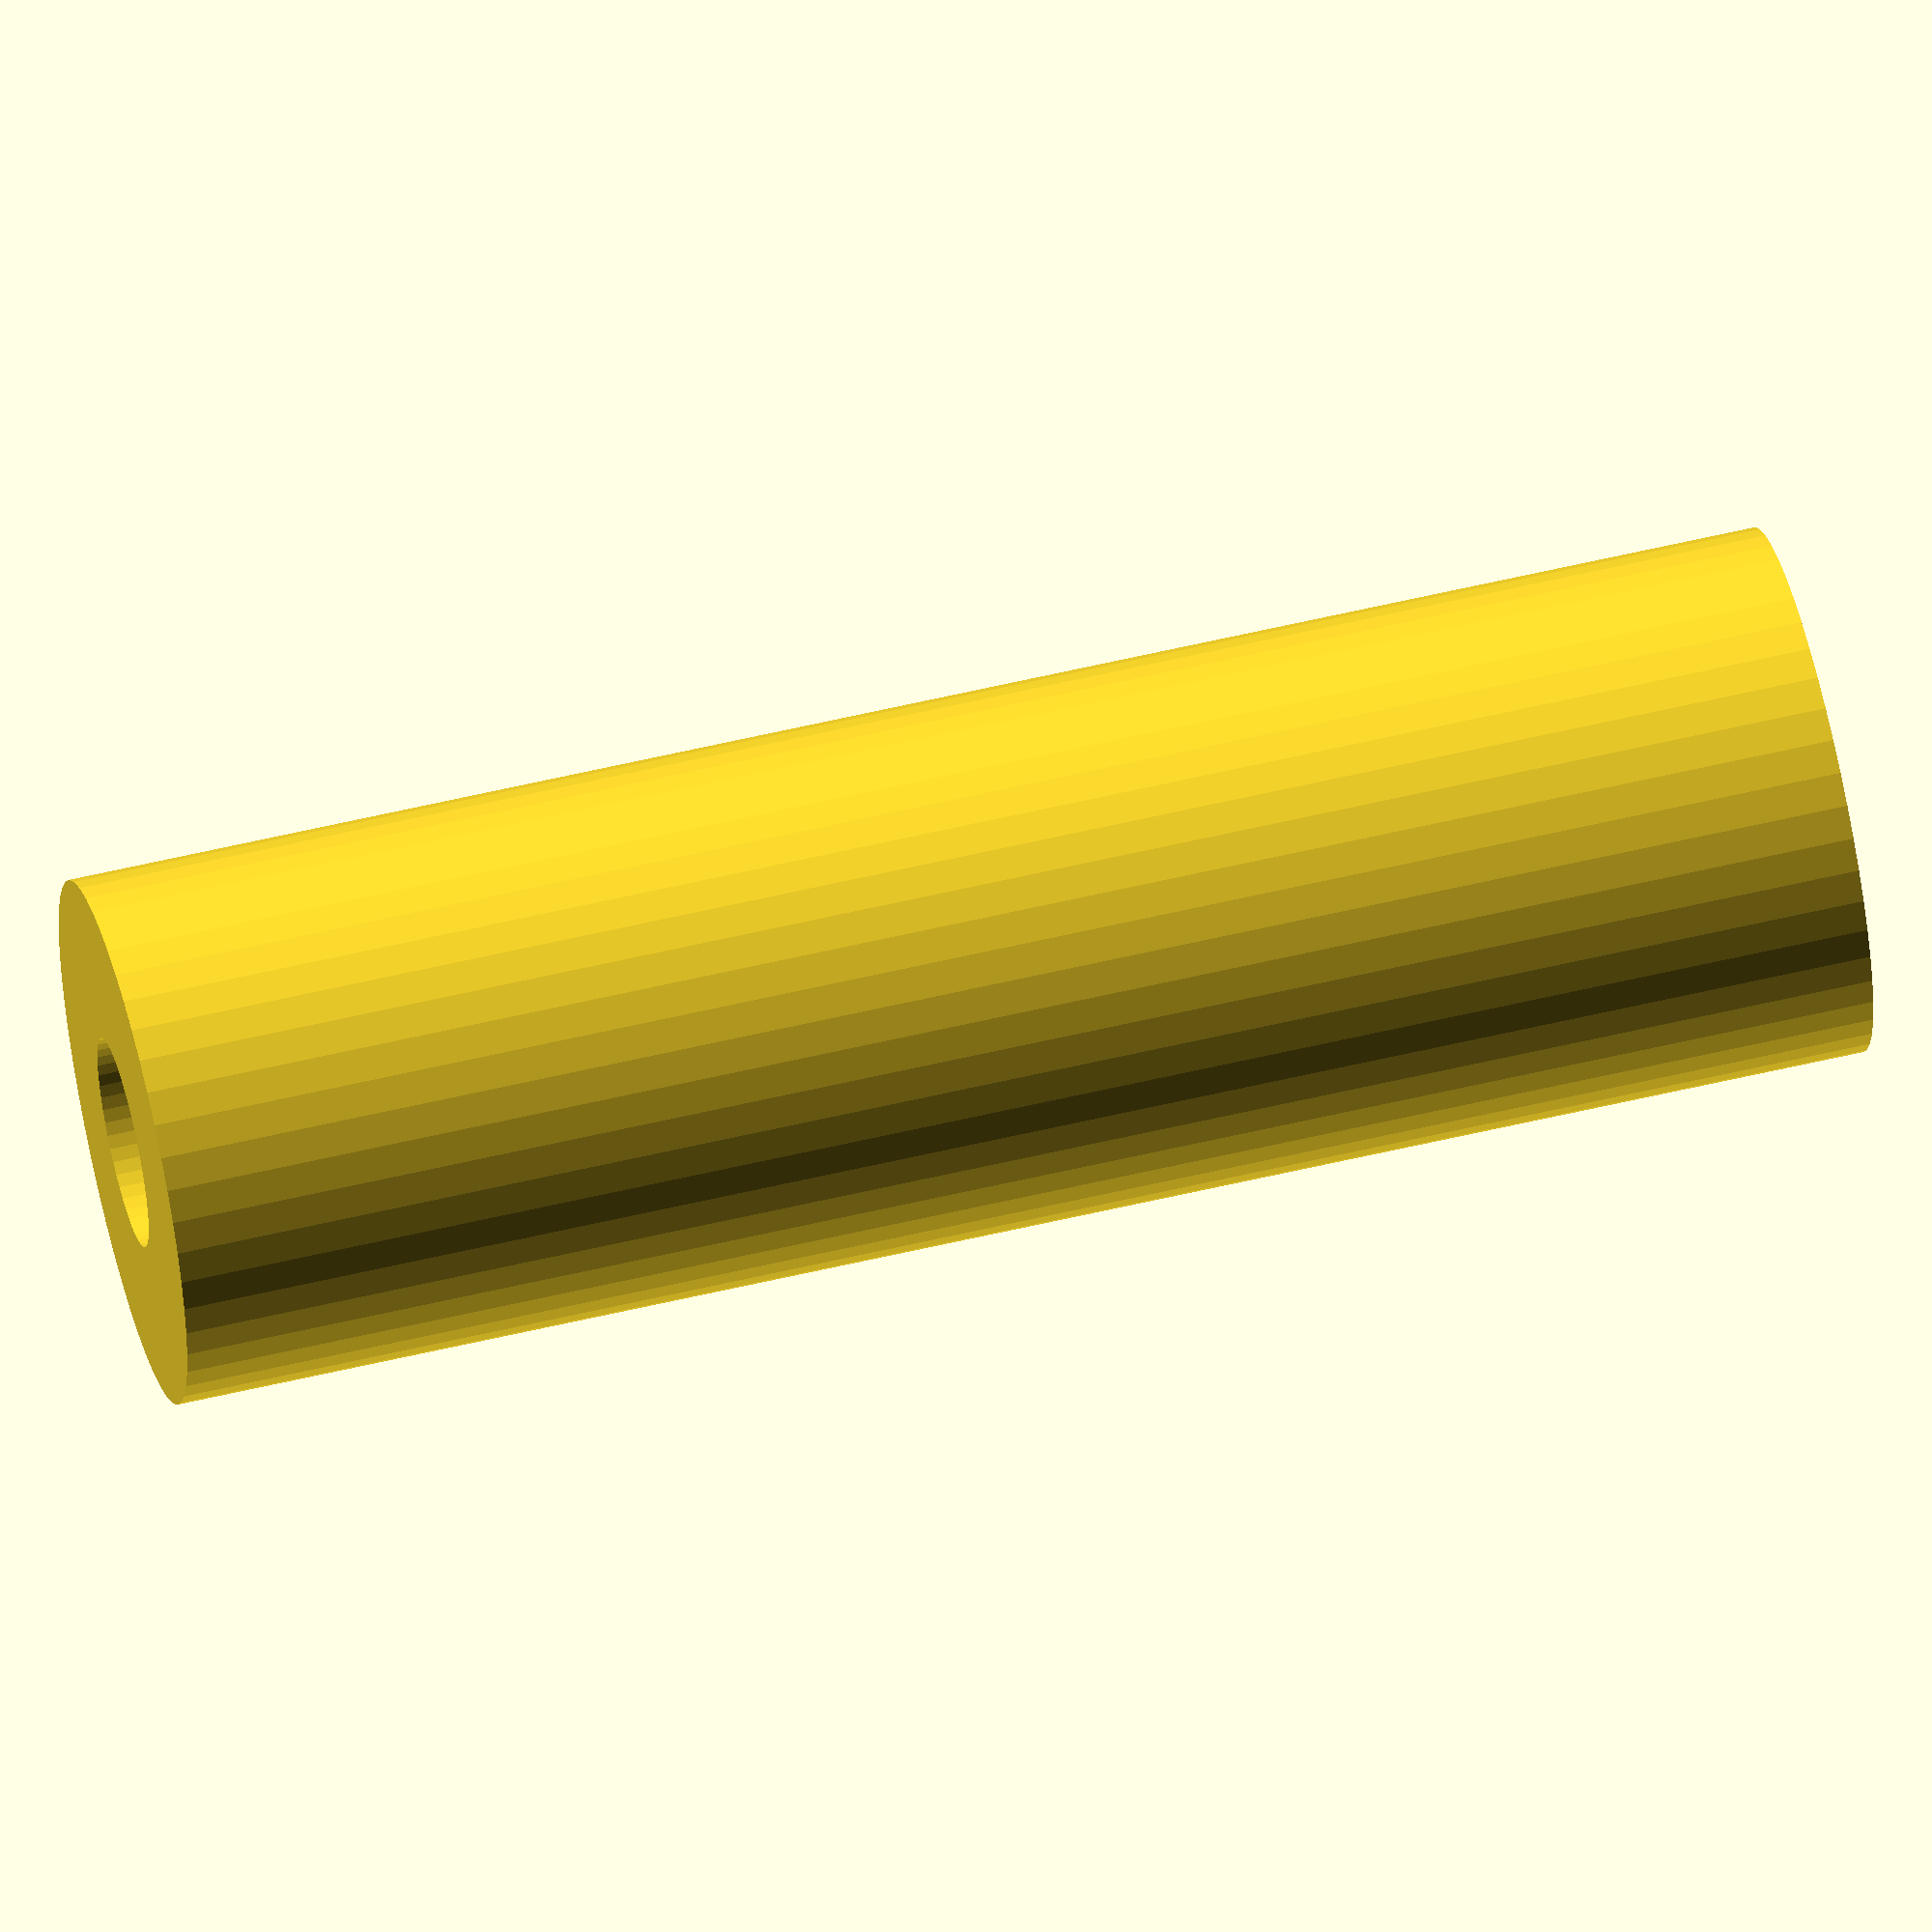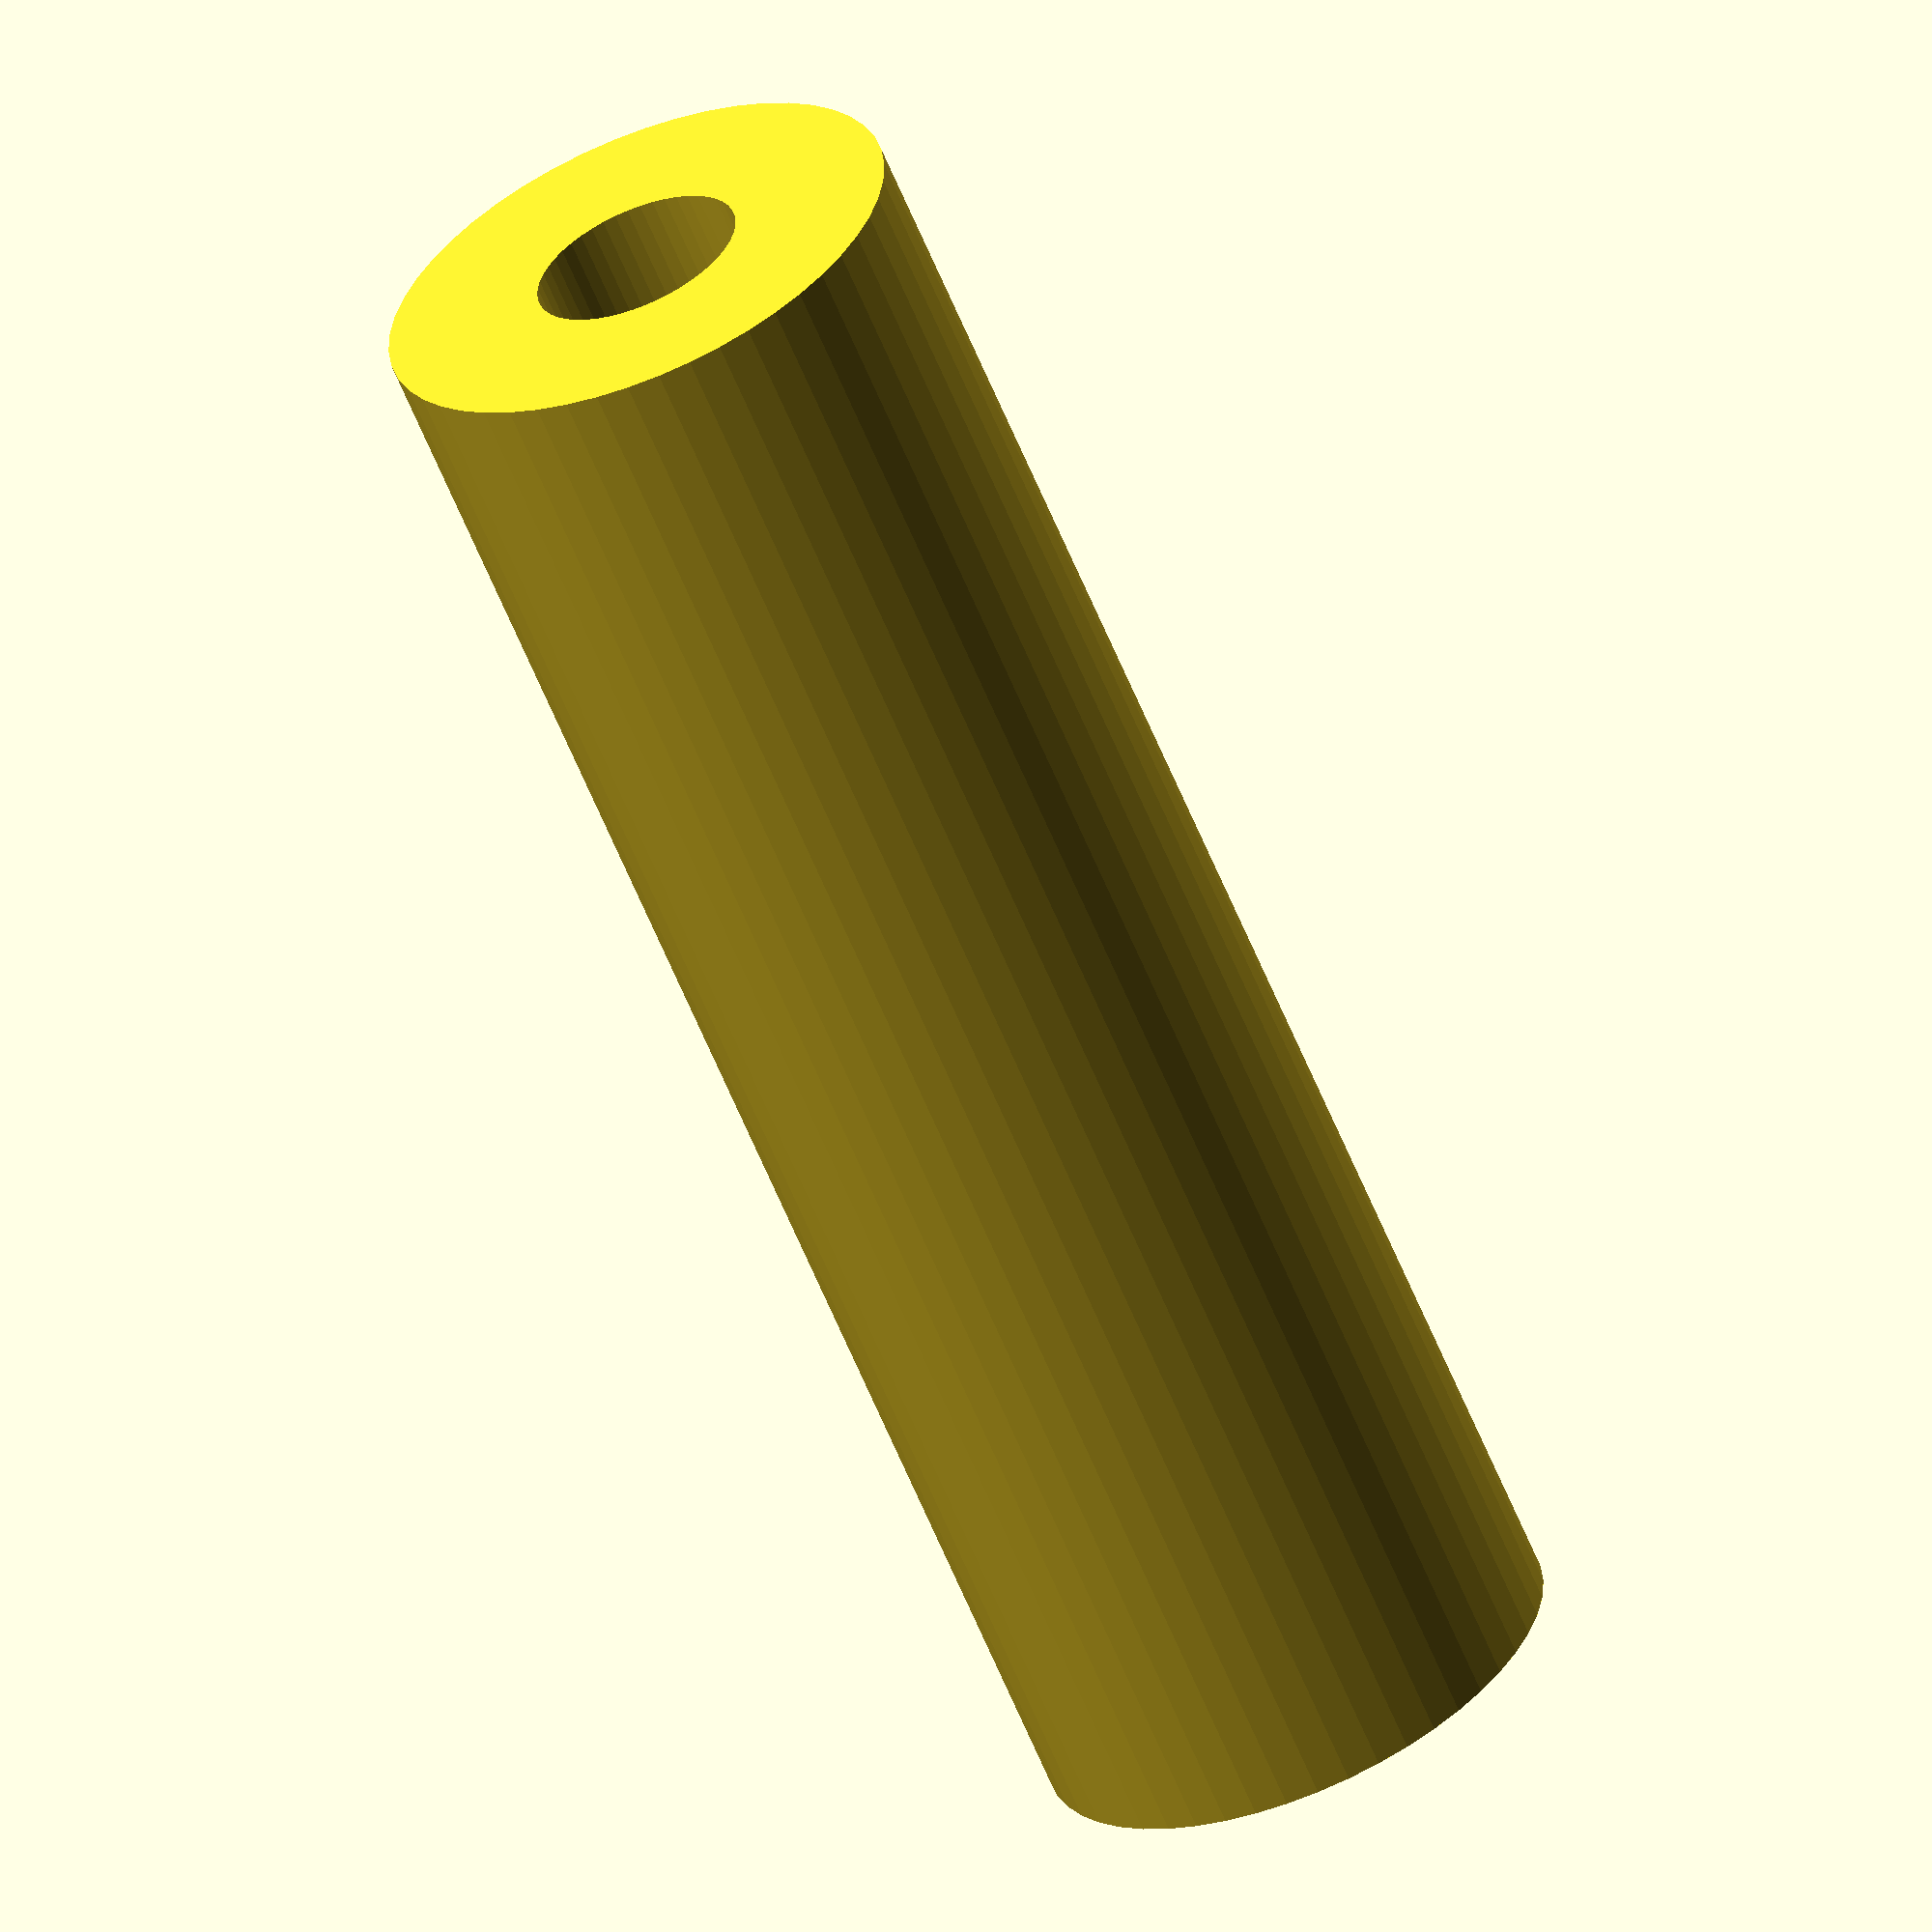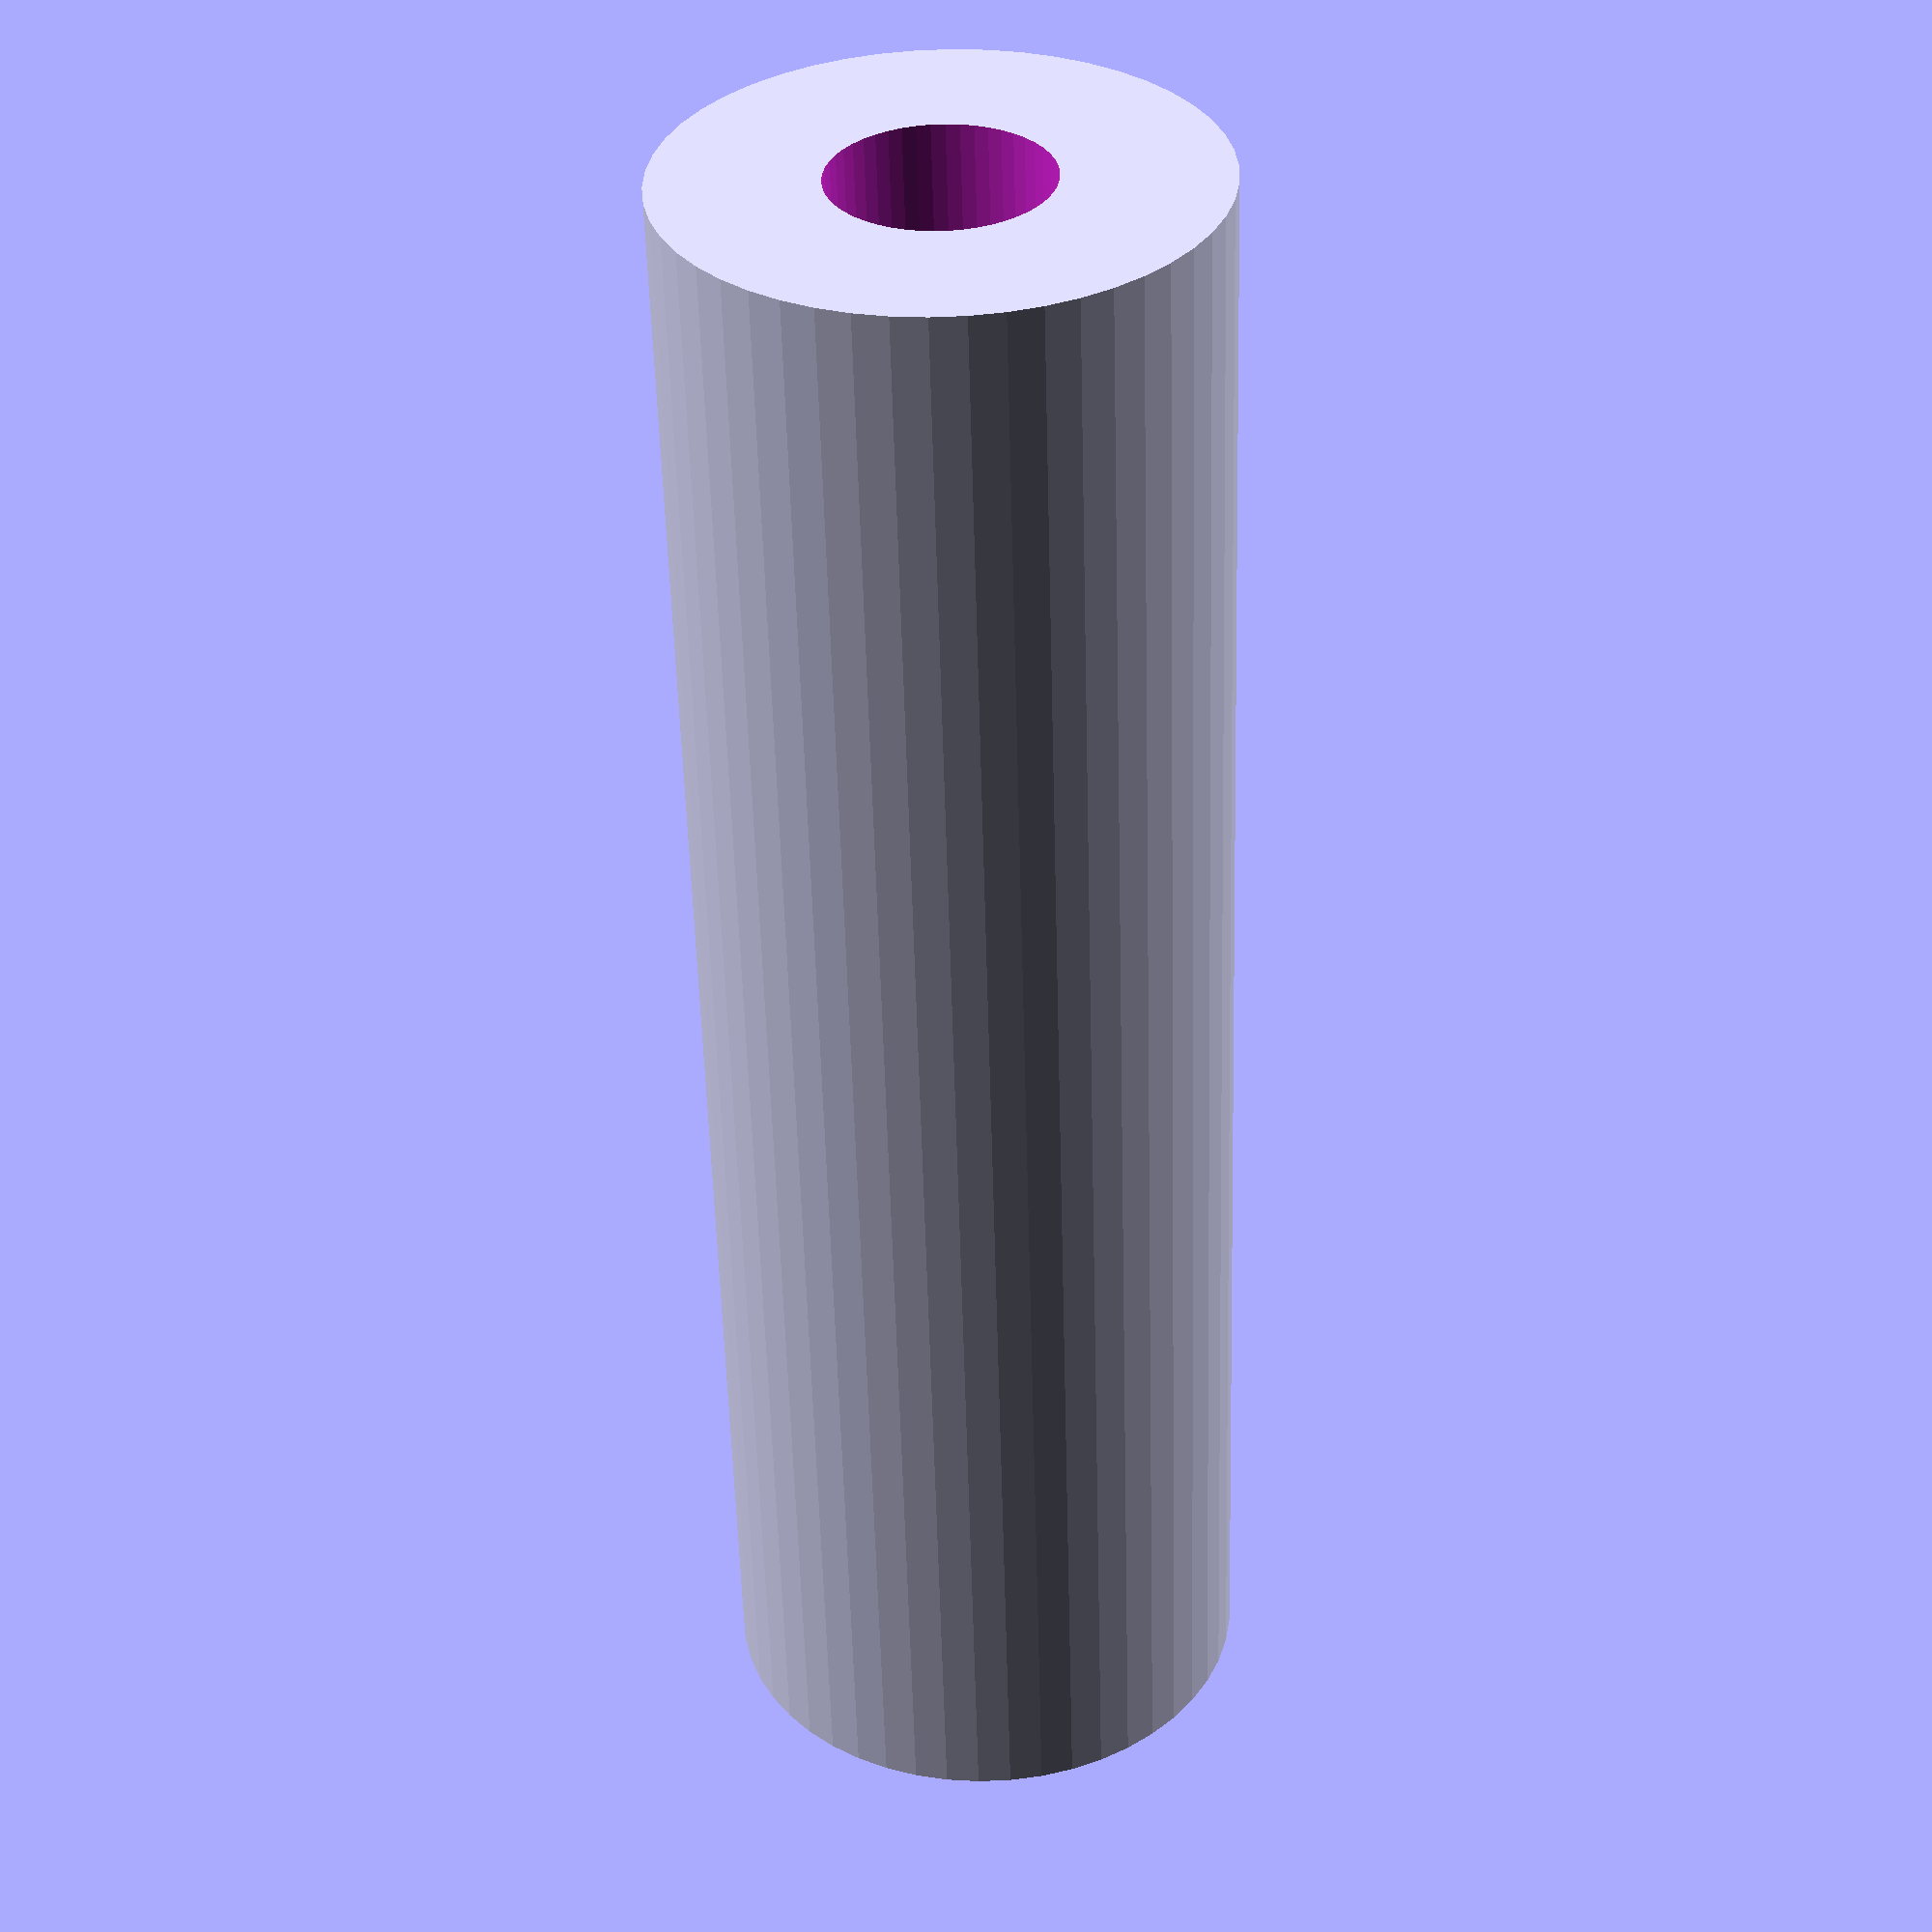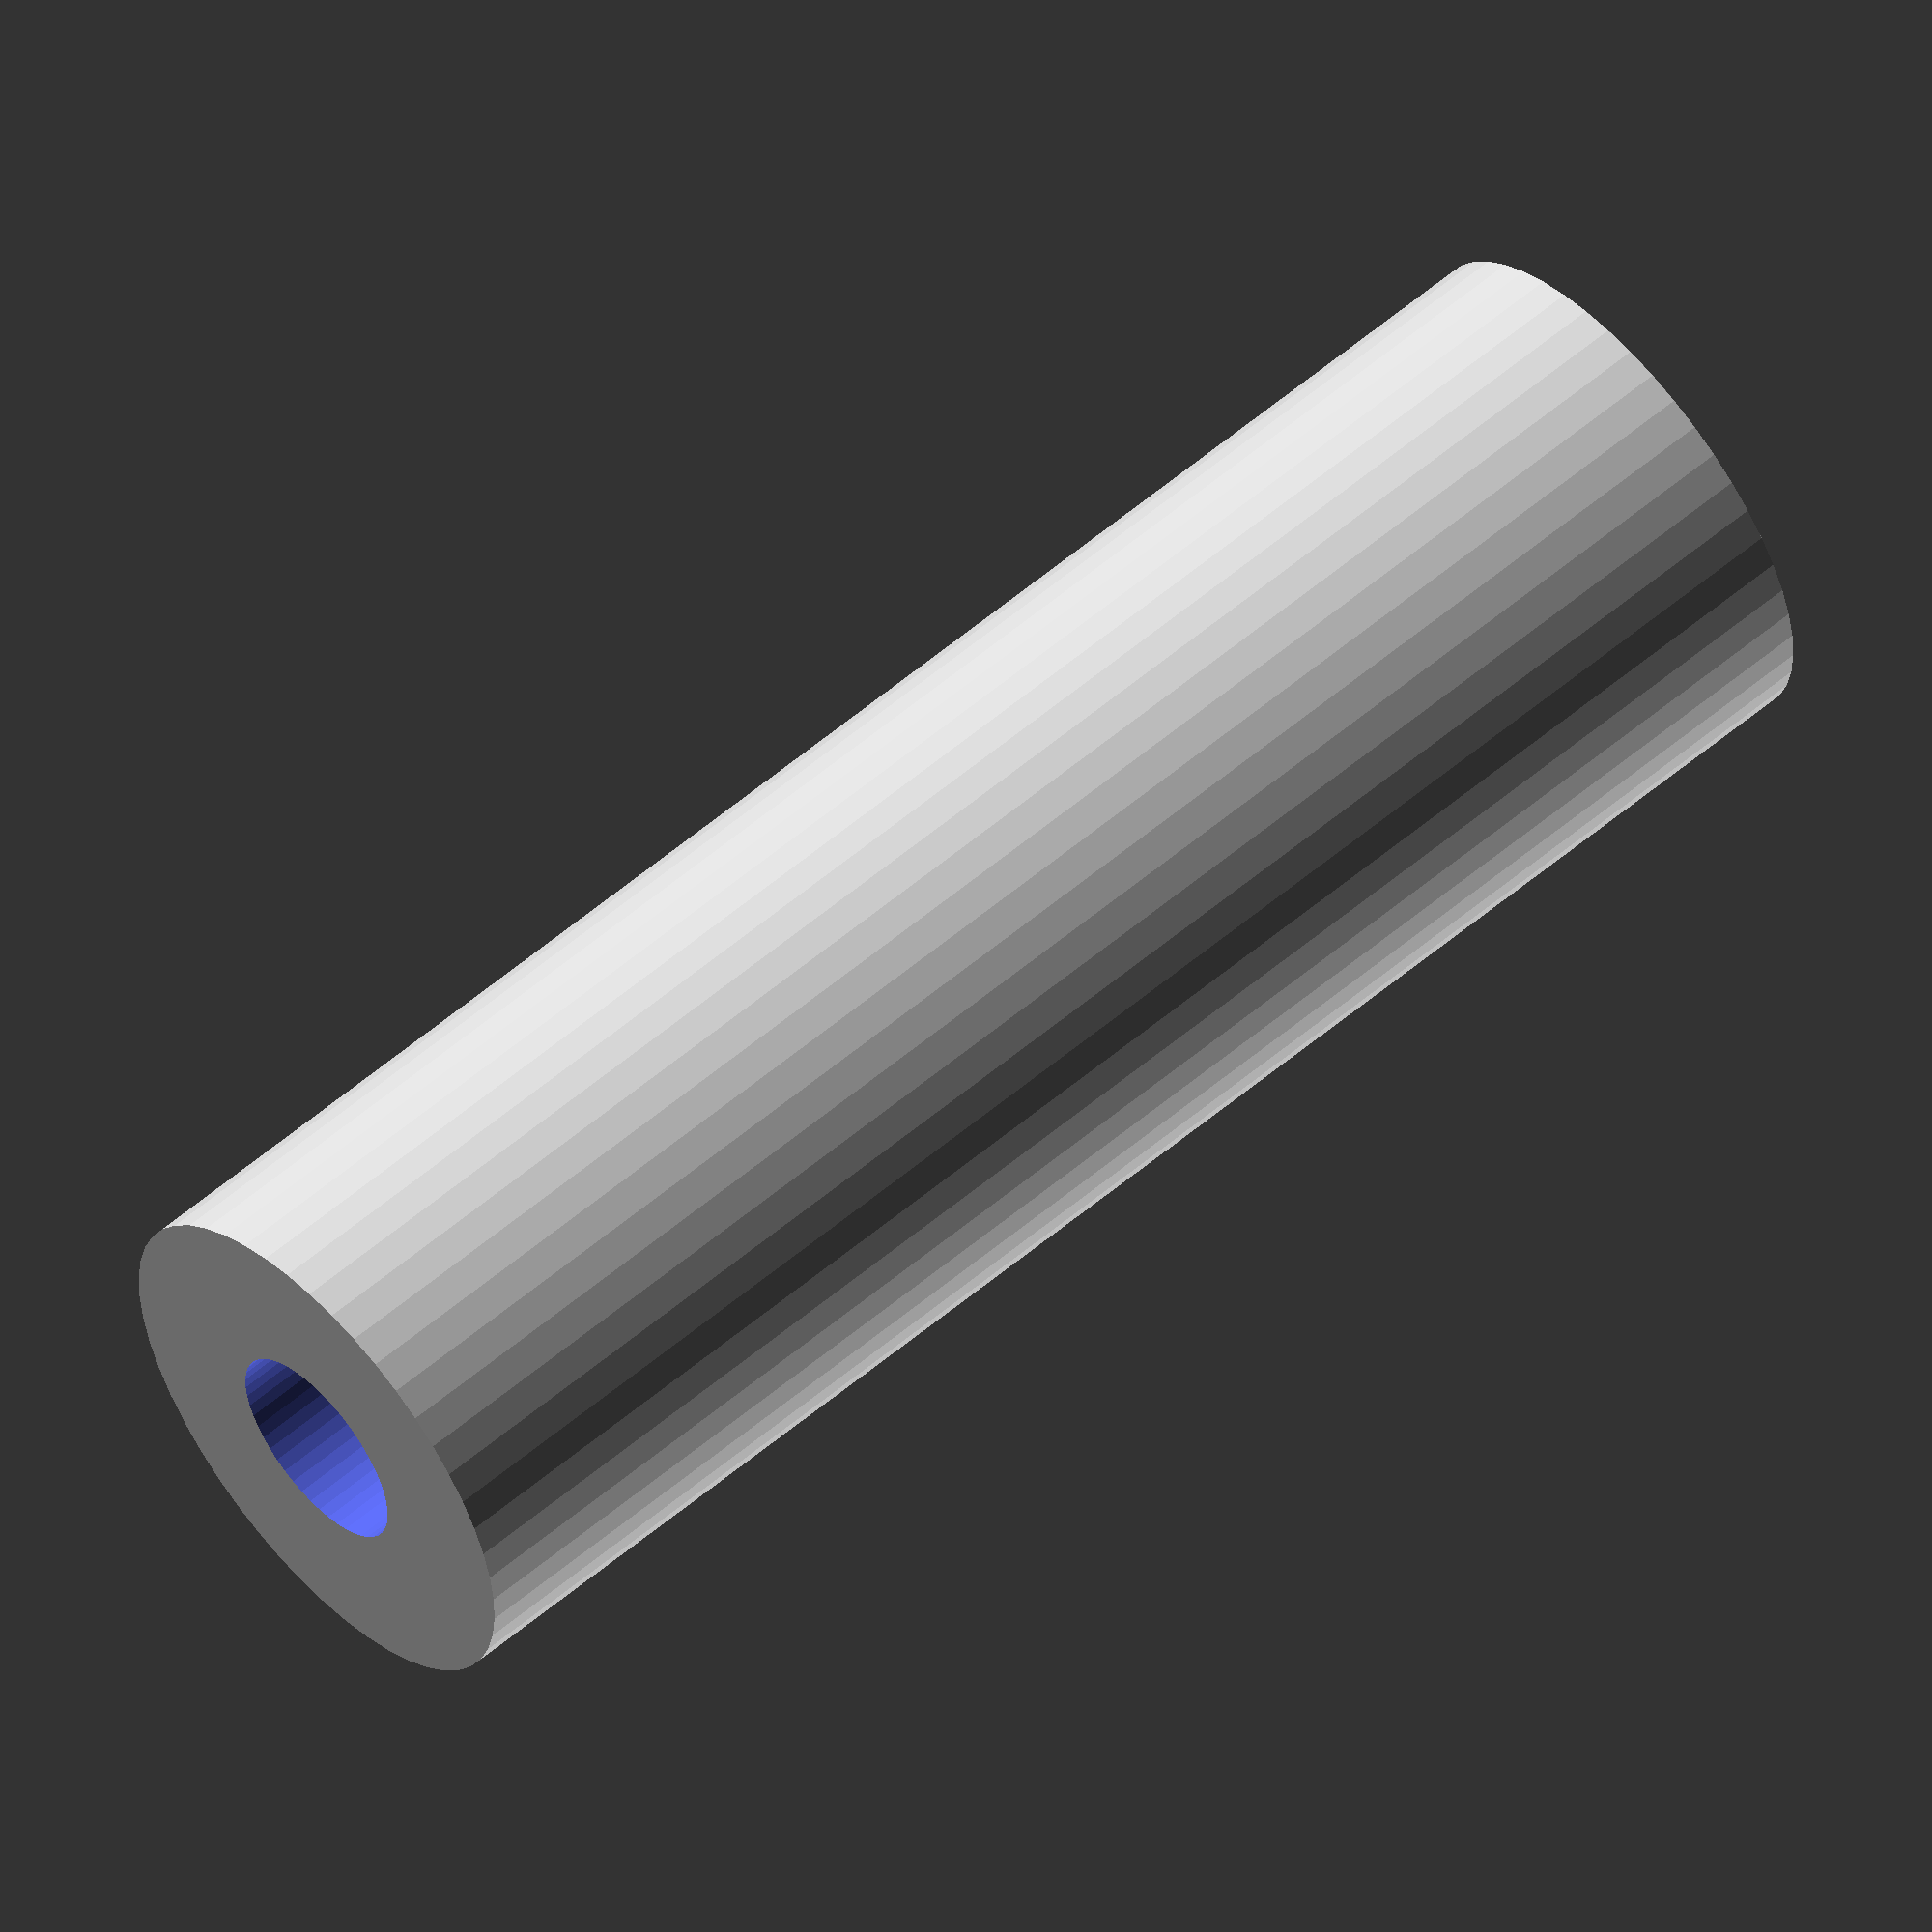
<openscad>
$fn = 50;


difference() {
	union() {
		translate(v = [0, 0, -40.5000000000]) {
			cylinder(h = 81, r = 12.5000000000);
		}
	}
	union() {
		translate(v = [0, 0, -100.0000000000]) {
			cylinder(h = 200, r = 5);
		}
	}
}
</openscad>
<views>
elev=122.3 azim=11.4 roll=103.9 proj=o view=solid
elev=61.8 azim=246.4 roll=202.3 proj=o view=wireframe
elev=54.6 azim=16.0 roll=181.5 proj=p view=wireframe
elev=303.3 azim=44.5 roll=48.4 proj=o view=wireframe
</views>
